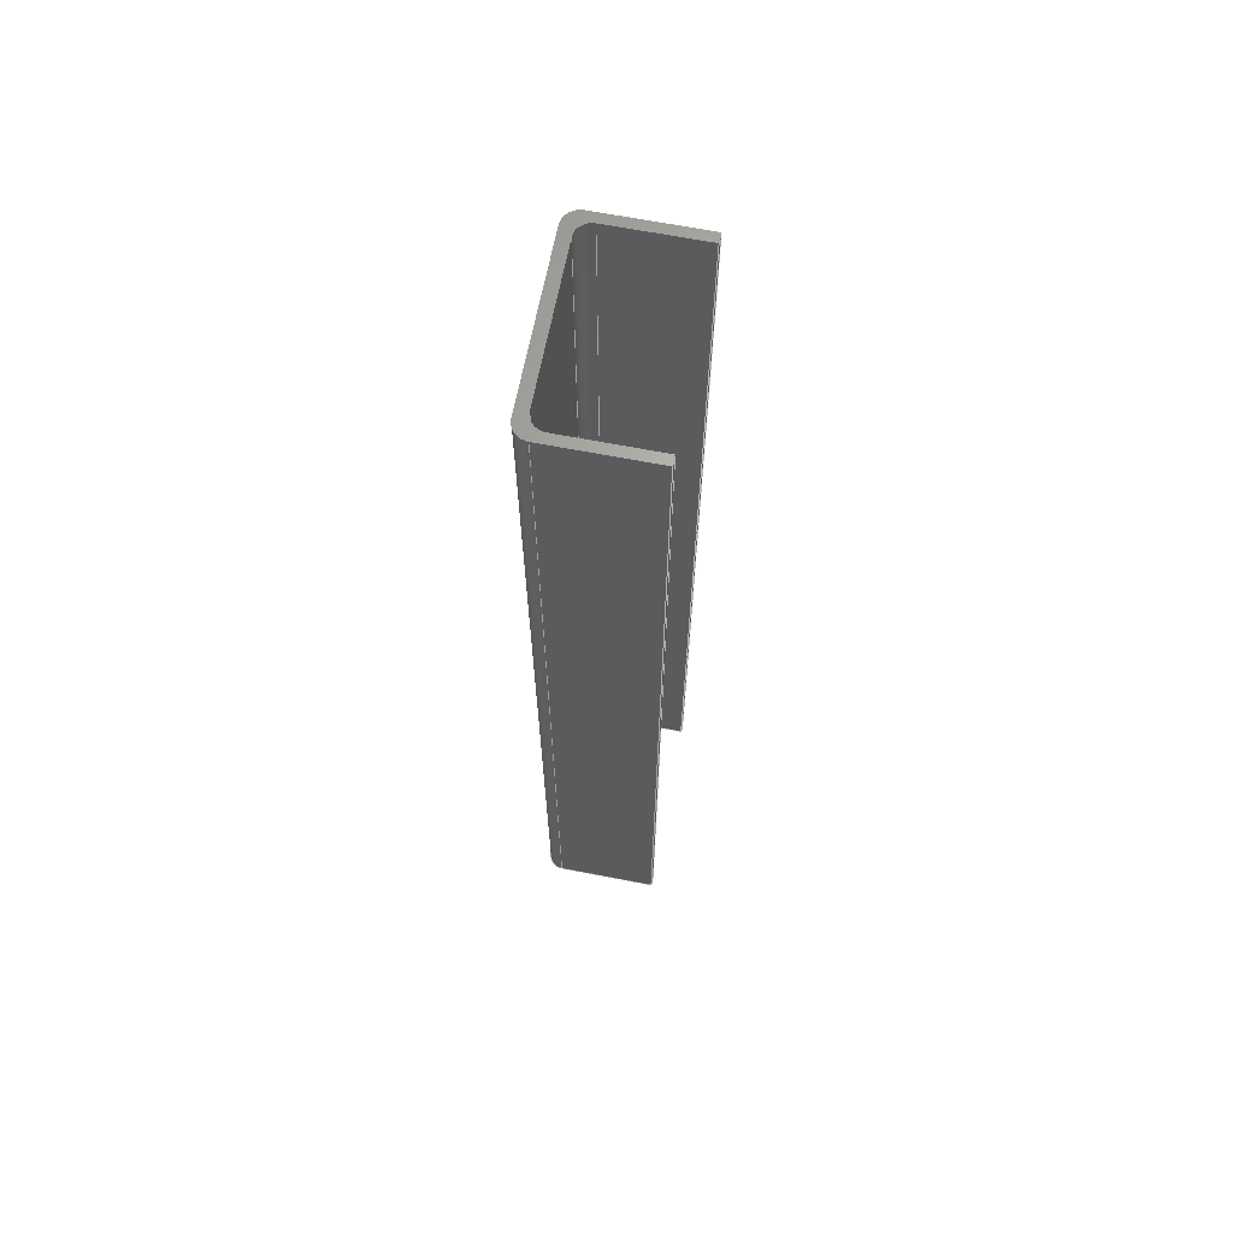
<metadata>
{"format":"step","ext":"step","renderer":"f3d","projection":"perspective","resolution":1024,"background":"white","views":[{"elev":66.0,"azim":-79.0,"up":"+Z"}]}
</metadata>
<code>
ISO-10303-21;
DATA;
#1=MECHANICAL_DESIGN_GEOMETRIC_PRESENTATION_REPRESENTATION('',(#4),#446);
#2=SHAPE_REPRESENTATION_RELATIONSHIP('SRR','None',#453,#3);
#3=ADVANCED_BREP_SHAPE_REPRESENTATION('',(#5),#445);
#4=STYLED_ITEM('',(#462),#5);
#5=MANIFOLD_SOLID_BREP('Body1',#258);
#6=CIRCLE('',#274,0.8);
#7=CIRCLE('',#275,0.8);
#8=CIRCLE('',#278,0.8);
#9=CIRCLE('',#279,0.8);
#10=CIRCLE('',#284,0.8);
#11=CIRCLE('',#285,0.8);
#12=CIRCLE('',#288,0.8);
#13=CIRCLE('',#289,0.8);
#14=CYLINDRICAL_SURFACE('',#273,0.8);
#15=CYLINDRICAL_SURFACE('',#277,0.8);
#16=CYLINDRICAL_SURFACE('',#283,0.8);
#17=CYLINDRICAL_SURFACE('',#287,0.8);
#18=FACE_OUTER_BOUND('',#32,.T.);
#19=FACE_OUTER_BOUND('',#33,.T.);
#20=FACE_OUTER_BOUND('',#34,.T.);
#21=FACE_OUTER_BOUND('',#35,.T.);
#22=FACE_OUTER_BOUND('',#36,.T.);
#23=FACE_OUTER_BOUND('',#37,.T.);
#24=FACE_OUTER_BOUND('',#38,.T.);
#25=FACE_OUTER_BOUND('',#39,.T.);
#26=FACE_OUTER_BOUND('',#40,.T.);
#27=FACE_OUTER_BOUND('',#41,.T.);
#28=FACE_OUTER_BOUND('',#42,.T.);
#29=FACE_OUTER_BOUND('',#43,.T.);
#30=FACE_OUTER_BOUND('',#44,.T.);
#31=FACE_OUTER_BOUND('',#45,.T.);
#32=EDGE_LOOP('',(#162,#163,#164,#165));
#33=EDGE_LOOP('',(#166,#167,#168,#169));
#34=EDGE_LOOP('',(#170,#171,#172,#173));
#35=EDGE_LOOP('',(#174,#175,#176,#177));
#36=EDGE_LOOP('',(#178,#179,#180,#181));
#37=EDGE_LOOP('',(#182,#183,#184,#185));
#38=EDGE_LOOP('',(#186,#187,#188,#189));
#39=EDGE_LOOP('',(#190,#191,#192,#193));
#40=EDGE_LOOP('',(#194,#195,#196,#197));
#41=EDGE_LOOP('',(#198,#199,#200,#201));
#42=EDGE_LOOP('',(#202,#203,#204,#205));
#43=EDGE_LOOP('',(#206,#207,#208,#209));
#44=EDGE_LOOP('',(#210,#211,#212,#213,#214,#215,#216,#217,#218,#219,#220,
#221));
#45=EDGE_LOOP('',(#222,#223,#224,#225,#226,#227,#228,#229,#230,#231,#232,
#233));
#46=LINE('',#372,#74);
#47=LINE('',#374,#75);
#48=LINE('',#376,#76);
#49=LINE('',#377,#77);
#50=LINE('',#383,#78);
#51=LINE('',#386,#79);
#52=LINE('',#388,#80);
#53=LINE('',#389,#81);
#54=LINE('',#395,#82);
#55=LINE('',#398,#83);
#56=LINE('',#400,#84);
#57=LINE('',#401,#85);
#58=LINE('',#404,#86);
#59=LINE('',#406,#87);
#60=LINE('',#407,#88);
#61=LINE('',#410,#89);
#62=LINE('',#412,#90);
#63=LINE('',#413,#91);
#64=LINE('',#419,#92);
#65=LINE('',#422,#93);
#66=LINE('',#424,#94);
#67=LINE('',#425,#95);
#68=LINE('',#431,#96);
#69=LINE('',#434,#97);
#70=LINE('',#436,#98);
#71=LINE('',#437,#99);
#72=LINE('',#439,#100);
#73=LINE('',#440,#101);
#74=VECTOR('',#298,1);
#75=VECTOR('',#299,1);
#76=VECTOR('',#300,1);
#77=VECTOR('',#301,1);
#78=VECTOR('',#308,1);
#79=VECTOR('',#311,1);
#80=VECTOR('',#312,1);
#81=VECTOR('',#313,1);
#82=VECTOR('',#320,1);
#83=VECTOR('',#323,1);
#84=VECTOR('',#324,1);
#85=VECTOR('',#325,1);
#86=VECTOR('',#328,1);
#87=VECTOR('',#329,1);
#88=VECTOR('',#330,1);
#89=VECTOR('',#333,1);
#90=VECTOR('',#334,1);
#91=VECTOR('',#335,1);
#92=VECTOR('',#342,1);
#93=VECTOR('',#345,1);
#94=VECTOR('',#346,1);
#95=VECTOR('',#347,1);
#96=VECTOR('',#354,1);
#97=VECTOR('',#357,1);
#98=VECTOR('',#358,1);
#99=VECTOR('',#359,1);
#100=VECTOR('',#362,1);
#101=VECTOR('',#363,1);
#102=VERTEX_POINT('',#370);
#103=VERTEX_POINT('',#371);
#104=VERTEX_POINT('',#373);
#105=VERTEX_POINT('',#375);
#106=VERTEX_POINT('',#379);
#107=VERTEX_POINT('',#381);
#108=VERTEX_POINT('',#385);
#109=VERTEX_POINT('',#387);
#110=VERTEX_POINT('',#391);
#111=VERTEX_POINT('',#393);
#112=VERTEX_POINT('',#397);
#113=VERTEX_POINT('',#399);
#114=VERTEX_POINT('',#403);
#115=VERTEX_POINT('',#405);
#116=VERTEX_POINT('',#409);
#117=VERTEX_POINT('',#411);
#118=VERTEX_POINT('',#415);
#119=VERTEX_POINT('',#417);
#120=VERTEX_POINT('',#421);
#121=VERTEX_POINT('',#423);
#122=VERTEX_POINT('',#427);
#123=VERTEX_POINT('',#429);
#124=VERTEX_POINT('',#433);
#125=VERTEX_POINT('',#435);
#126=EDGE_CURVE('',#102,#103,#46,.T.);
#127=EDGE_CURVE('',#103,#104,#47,.T.);
#128=EDGE_CURVE('',#105,#104,#48,.T.);
#129=EDGE_CURVE('',#102,#105,#49,.T.);
#130=EDGE_CURVE('',#102,#106,#6,.T.);
#131=EDGE_CURVE('',#107,#105,#7,.T.);
#132=EDGE_CURVE('',#106,#107,#50,.T.);
#133=EDGE_CURVE('',#108,#106,#51,.T.);
#134=EDGE_CURVE('',#109,#107,#52,.T.);
#135=EDGE_CURVE('',#108,#109,#53,.T.);
#136=EDGE_CURVE('',#108,#110,#8,.T.);
#137=EDGE_CURVE('',#111,#109,#9,.T.);
#138=EDGE_CURVE('',#110,#111,#54,.T.);
#139=EDGE_CURVE('',#112,#110,#55,.T.);
#140=EDGE_CURVE('',#113,#111,#56,.T.);
#141=EDGE_CURVE('',#112,#113,#57,.T.);
#142=EDGE_CURVE('',#114,#112,#58,.T.);
#143=EDGE_CURVE('',#115,#113,#59,.T.);
#144=EDGE_CURVE('',#114,#115,#60,.T.);
#145=EDGE_CURVE('',#114,#116,#61,.T.);
#146=EDGE_CURVE('',#117,#115,#62,.T.);
#147=EDGE_CURVE('',#116,#117,#63,.T.);
#148=EDGE_CURVE('',#118,#116,#10,.T.);
#149=EDGE_CURVE('',#119,#117,#11,.T.);
#150=EDGE_CURVE('',#118,#119,#64,.T.);
#151=EDGE_CURVE('',#118,#120,#65,.T.);
#152=EDGE_CURVE('',#121,#119,#66,.T.);
#153=EDGE_CURVE('',#120,#121,#67,.T.);
#154=EDGE_CURVE('',#122,#120,#12,.T.);
#155=EDGE_CURVE('',#123,#121,#13,.T.);
#156=EDGE_CURVE('',#122,#123,#68,.T.);
#157=EDGE_CURVE('',#122,#124,#69,.T.);
#158=EDGE_CURVE('',#125,#123,#70,.T.);
#159=EDGE_CURVE('',#124,#125,#71,.T.);
#160=EDGE_CURVE('',#103,#124,#72,.T.);
#161=EDGE_CURVE('',#104,#125,#73,.T.);
#162=ORIENTED_EDGE('',*,*,#126,.T.);
#163=ORIENTED_EDGE('',*,*,#127,.T.);
#164=ORIENTED_EDGE('',*,*,#128,.F.);
#165=ORIENTED_EDGE('',*,*,#129,.F.);
#166=ORIENTED_EDGE('',*,*,#130,.F.);
#167=ORIENTED_EDGE('',*,*,#129,.T.);
#168=ORIENTED_EDGE('',*,*,#131,.F.);
#169=ORIENTED_EDGE('',*,*,#132,.F.);
#170=ORIENTED_EDGE('',*,*,#133,.T.);
#171=ORIENTED_EDGE('',*,*,#132,.T.);
#172=ORIENTED_EDGE('',*,*,#134,.F.);
#173=ORIENTED_EDGE('',*,*,#135,.F.);
#174=ORIENTED_EDGE('',*,*,#136,.F.);
#175=ORIENTED_EDGE('',*,*,#135,.T.);
#176=ORIENTED_EDGE('',*,*,#137,.F.);
#177=ORIENTED_EDGE('',*,*,#138,.F.);
#178=ORIENTED_EDGE('',*,*,#139,.T.);
#179=ORIENTED_EDGE('',*,*,#138,.T.);
#180=ORIENTED_EDGE('',*,*,#140,.F.);
#181=ORIENTED_EDGE('',*,*,#141,.F.);
#182=ORIENTED_EDGE('',*,*,#142,.T.);
#183=ORIENTED_EDGE('',*,*,#141,.T.);
#184=ORIENTED_EDGE('',*,*,#143,.F.);
#185=ORIENTED_EDGE('',*,*,#144,.F.);
#186=ORIENTED_EDGE('',*,*,#145,.F.);
#187=ORIENTED_EDGE('',*,*,#144,.T.);
#188=ORIENTED_EDGE('',*,*,#146,.F.);
#189=ORIENTED_EDGE('',*,*,#147,.F.);
#190=ORIENTED_EDGE('',*,*,#148,.T.);
#191=ORIENTED_EDGE('',*,*,#147,.T.);
#192=ORIENTED_EDGE('',*,*,#149,.F.);
#193=ORIENTED_EDGE('',*,*,#150,.F.);
#194=ORIENTED_EDGE('',*,*,#151,.F.);
#195=ORIENTED_EDGE('',*,*,#150,.T.);
#196=ORIENTED_EDGE('',*,*,#152,.F.);
#197=ORIENTED_EDGE('',*,*,#153,.F.);
#198=ORIENTED_EDGE('',*,*,#154,.T.);
#199=ORIENTED_EDGE('',*,*,#153,.T.);
#200=ORIENTED_EDGE('',*,*,#155,.F.);
#201=ORIENTED_EDGE('',*,*,#156,.F.);
#202=ORIENTED_EDGE('',*,*,#157,.F.);
#203=ORIENTED_EDGE('',*,*,#156,.T.);
#204=ORIENTED_EDGE('',*,*,#158,.F.);
#205=ORIENTED_EDGE('',*,*,#159,.F.);
#206=ORIENTED_EDGE('',*,*,#160,.T.);
#207=ORIENTED_EDGE('',*,*,#159,.T.);
#208=ORIENTED_EDGE('',*,*,#161,.F.);
#209=ORIENTED_EDGE('',*,*,#127,.F.);
#210=ORIENTED_EDGE('',*,*,#161,.T.);
#211=ORIENTED_EDGE('',*,*,#158,.T.);
#212=ORIENTED_EDGE('',*,*,#155,.T.);
#213=ORIENTED_EDGE('',*,*,#152,.T.);
#214=ORIENTED_EDGE('',*,*,#149,.T.);
#215=ORIENTED_EDGE('',*,*,#146,.T.);
#216=ORIENTED_EDGE('',*,*,#143,.T.);
#217=ORIENTED_EDGE('',*,*,#140,.T.);
#218=ORIENTED_EDGE('',*,*,#137,.T.);
#219=ORIENTED_EDGE('',*,*,#134,.T.);
#220=ORIENTED_EDGE('',*,*,#131,.T.);
#221=ORIENTED_EDGE('',*,*,#128,.T.);
#222=ORIENTED_EDGE('',*,*,#160,.F.);
#223=ORIENTED_EDGE('',*,*,#126,.F.);
#224=ORIENTED_EDGE('',*,*,#130,.T.);
#225=ORIENTED_EDGE('',*,*,#133,.F.);
#226=ORIENTED_EDGE('',*,*,#136,.T.);
#227=ORIENTED_EDGE('',*,*,#139,.F.);
#228=ORIENTED_EDGE('',*,*,#142,.F.);
#229=ORIENTED_EDGE('',*,*,#145,.T.);
#230=ORIENTED_EDGE('',*,*,#148,.F.);
#231=ORIENTED_EDGE('',*,*,#151,.T.);
#232=ORIENTED_EDGE('',*,*,#154,.F.);
#233=ORIENTED_EDGE('',*,*,#157,.T.);
#234=PLANE('',#272);
#235=PLANE('',#276);
#236=PLANE('',#280);
#237=PLANE('',#281);
#238=PLANE('',#282);
#239=PLANE('',#286);
#240=PLANE('',#290);
#241=PLANE('',#291);
#242=PLANE('',#292);
#243=PLANE('',#293);
#244=ADVANCED_FACE('',(#18),#234,.T.);
#245=ADVANCED_FACE('',(#19),#14,.F.);
#246=ADVANCED_FACE('',(#20),#235,.T.);
#247=ADVANCED_FACE('',(#21),#15,.F.);
#248=ADVANCED_FACE('',(#22),#236,.T.);
#249=ADVANCED_FACE('',(#23),#237,.T.);
#250=ADVANCED_FACE('',(#24),#238,.T.);
#251=ADVANCED_FACE('',(#25),#16,.T.);
#252=ADVANCED_FACE('',(#26),#239,.T.);
#253=ADVANCED_FACE('',(#27),#17,.T.);
#254=ADVANCED_FACE('',(#28),#240,.T.);
#255=ADVANCED_FACE('',(#29),#241,.T.);
#256=ADVANCED_FACE('',(#30),#242,.T.);
#257=ADVANCED_FACE('',(#31),#243,.F.);
#258=CLOSED_SHELL('',(#244,#245,#246,#247,#248,#249,#250,#251,#252,#253,
#254,#255,#256,#257));
#259=DERIVED_UNIT_ELEMENT(#261,1);
#260=DERIVED_UNIT_ELEMENT(#448,3);
#261=(
MASS_UNIT()
NAMED_UNIT(*)
SI_UNIT(.KILO.,.GRAM.)
);
#262=DERIVED_UNIT((#259,#260));
#263=MEASURE_REPRESENTATION_ITEM('density measure',
POSITIVE_RATIO_MEASURE(7850),#262);
#264=PROPERTY_DEFINITION_REPRESENTATION(#269,#266);
#265=PROPERTY_DEFINITION_REPRESENTATION(#270,#267);
#266=REPRESENTATION('material name',(#268),#445);
#267=REPRESENTATION('density',(#263),#445);
#268=DESCRIPTIVE_REPRESENTATION_ITEM('Steel','Steel');
#269=PROPERTY_DEFINITION('material property','material name',#455);
#270=PROPERTY_DEFINITION('material property','density of part',#455);
#271=AXIS2_PLACEMENT_3D('placement',#368,#294,#295);
#272=AXIS2_PLACEMENT_3D('',#369,#296,#297);
#273=AXIS2_PLACEMENT_3D('',#378,#302,#303);
#274=AXIS2_PLACEMENT_3D('',#380,#304,#305);
#275=AXIS2_PLACEMENT_3D('',#382,#306,#307);
#276=AXIS2_PLACEMENT_3D('',#384,#309,#310);
#277=AXIS2_PLACEMENT_3D('',#390,#314,#315);
#278=AXIS2_PLACEMENT_3D('',#392,#316,#317);
#279=AXIS2_PLACEMENT_3D('',#394,#318,#319);
#280=AXIS2_PLACEMENT_3D('',#396,#321,#322);
#281=AXIS2_PLACEMENT_3D('',#402,#326,#327);
#282=AXIS2_PLACEMENT_3D('',#408,#331,#332);
#283=AXIS2_PLACEMENT_3D('',#414,#336,#337);
#284=AXIS2_PLACEMENT_3D('',#416,#338,#339);
#285=AXIS2_PLACEMENT_3D('',#418,#340,#341);
#286=AXIS2_PLACEMENT_3D('',#420,#343,#344);
#287=AXIS2_PLACEMENT_3D('',#426,#348,#349);
#288=AXIS2_PLACEMENT_3D('',#428,#350,#351);
#289=AXIS2_PLACEMENT_3D('',#430,#352,#353);
#290=AXIS2_PLACEMENT_3D('',#432,#355,#356);
#291=AXIS2_PLACEMENT_3D('',#438,#360,#361);
#292=AXIS2_PLACEMENT_3D('',#441,#364,#365);
#293=AXIS2_PLACEMENT_3D('',#442,#366,#367);
#294=DIRECTION('axis',(0,0,1));
#295=DIRECTION('refdir',(1,0,0));
#296=DIRECTION('center_axis',(-1,-8.025e-15,0));
#297=DIRECTION('ref_axis',(8.025e-15,-1,0));
#298=DIRECTION('',(8.025e-15,-1,0));
#299=DIRECTION('',(0,0,1));
#300=DIRECTION('',(8.025e-15,-1,0));
#301=DIRECTION('',(0,0,1));
#302=DIRECTION('center_axis',(0,0,1));
#303=DIRECTION('ref_axis',(1,2.914e-15,0));
#304=DIRECTION('center_axis',(0,0,1));
#305=DIRECTION('ref_axis',(1,2.914e-15,0));
#306=DIRECTION('center_axis',(0,0,-1));
#307=DIRECTION('ref_axis',(1,2.914e-15,0));
#308=DIRECTION('',(0,0,1));
#309=DIRECTION('center_axis',(-7.391e-16,-1,0));
#310=DIRECTION('ref_axis',(1,-7.391e-16,0));
#311=DIRECTION('',(1,-7.391e-16,0));
#312=DIRECTION('',(1,-7.391e-16,0));
#313=DIRECTION('',(0,0,1));
#314=DIRECTION('center_axis',(0,0,1));
#315=DIRECTION('ref_axis',(2.298e-12,1,0));
#316=DIRECTION('center_axis',(0,0,1));
#317=DIRECTION('ref_axis',(2.298e-12,1,0));
#318=DIRECTION('center_axis',(0,0,-1));
#319=DIRECTION('ref_axis',(2.298e-12,1,0));
#320=DIRECTION('',(0,0,1));
#321=DIRECTION('center_axis',(1,-8.025e-15,0));
#322=DIRECTION('ref_axis',(8.025e-15,1,0));
#323=DIRECTION('',(8.025e-15,1,0));
#324=DIRECTION('',(8.025e-15,1,0));
#325=DIRECTION('',(0,0,1));
#326=DIRECTION('center_axis',(0,-1,0));
#327=DIRECTION('ref_axis',(1,0,0));
#328=DIRECTION('',(1,0,0));
#329=DIRECTION('',(1,0,0));
#330=DIRECTION('',(0,0,1));
#331=DIRECTION('center_axis',(-1,0,0));
#332=DIRECTION('ref_axis',(0,-1,0));
#333=DIRECTION('',(0,1,0));
#334=DIRECTION('',(0,-1,0));
#335=DIRECTION('',(0,0,1));
#336=DIRECTION('center_axis',(0,0,1));
#337=DIRECTION('ref_axis',(0,1,0));
#338=DIRECTION('center_axis',(0,0,1));
#339=DIRECTION('ref_axis',(0,1,0));
#340=DIRECTION('center_axis',(0,0,1));
#341=DIRECTION('ref_axis',(0,1,0));
#342=DIRECTION('',(0,0,1));
#343=DIRECTION('center_axis',(0,1,0));
#344=DIRECTION('ref_axis',(-1,0,0));
#345=DIRECTION('',(1,0,0));
#346=DIRECTION('',(-1,0,0));
#347=DIRECTION('',(0,0,1));
#348=DIRECTION('center_axis',(0,0,1));
#349=DIRECTION('ref_axis',(1,0,0));
#350=DIRECTION('center_axis',(0,0,1));
#351=DIRECTION('ref_axis',(1,0,0));
#352=DIRECTION('center_axis',(0,0,1));
#353=DIRECTION('ref_axis',(1,0,0));
#354=DIRECTION('',(0,0,1));
#355=DIRECTION('center_axis',(1,0,0));
#356=DIRECTION('ref_axis',(0,1,0));
#357=DIRECTION('',(0,-1,0));
#358=DIRECTION('',(0,1,0));
#359=DIRECTION('',(0,0,1));
#360=DIRECTION('center_axis',(5.995e-15,-1,0));
#361=DIRECTION('ref_axis',(1,5.995e-15,0));
#362=DIRECTION('',(1,5.995e-15,0));
#363=DIRECTION('',(1,5.995e-15,0));
#364=DIRECTION('center_axis',(0,0,1));
#365=DIRECTION('ref_axis',(1,0,0));
#366=DIRECTION('center_axis',(0,0,1));
#367=DIRECTION('ref_axis',(1,0,0));
#368=CARTESIAN_POINT('',(0,0,0));
#369=CARTESIAN_POINT('Origin',(4.556,-0.3517,0));
#370=CARTESIAN_POINT('',(4.556,-0.3517,0));
#371=CARTESIAN_POINT('',(4.556,-5,0));
#372=CARTESIAN_POINT('',(4.556,-0.3517,0));
#373=CARTESIAN_POINT('',(4.556,-5,50.8));
#374=CARTESIAN_POINT('',(4.556,-5,0));
#375=CARTESIAN_POINT('',(4.556,-0.3517,50.8));
#376=CARTESIAN_POINT('',(4.556,-0.3517,50.8));
#377=CARTESIAN_POINT('',(4.556,-0.3517,0));
#378=CARTESIAN_POINT('Origin',(3.756,-0.3517,0));
#379=CARTESIAN_POINT('',(3.756,0.4483,0));
#380=CARTESIAN_POINT('Origin',(3.756,-0.3517,0));
#381=CARTESIAN_POINT('',(3.756,0.4483,50.8));
#382=CARTESIAN_POINT('Origin',(3.756,-0.3517,50.8));
#383=CARTESIAN_POINT('',(3.756,0.4483,0));
#384=CARTESIAN_POINT('Origin',(-3.756,0.4483,0));
#385=CARTESIAN_POINT('',(-3.756,0.4483,0));
#386=CARTESIAN_POINT('',(-3.756,0.4483,0));
#387=CARTESIAN_POINT('',(-3.756,0.4483,50.8));
#388=CARTESIAN_POINT('',(-3.756,0.4483,50.8));
#389=CARTESIAN_POINT('',(-3.756,0.4483,0));
#390=CARTESIAN_POINT('Origin',(-3.756,-0.3517,0));
#391=CARTESIAN_POINT('',(-4.556,-0.3517,0));
#392=CARTESIAN_POINT('Origin',(-3.756,-0.3517,0));
#393=CARTESIAN_POINT('',(-4.556,-0.3517,50.8));
#394=CARTESIAN_POINT('Origin',(-3.756,-0.3517,50.8));
#395=CARTESIAN_POINT('',(-4.556,-0.3517,0));
#396=CARTESIAN_POINT('Origin',(-4.556,-5,0));
#397=CARTESIAN_POINT('',(-4.556,-5,0));
#398=CARTESIAN_POINT('',(-4.556,-5,0));
#399=CARTESIAN_POINT('',(-4.556,-5,50.8));
#400=CARTESIAN_POINT('',(-4.556,-5,50.8));
#401=CARTESIAN_POINT('',(-4.556,-5,0));
#402=CARTESIAN_POINT('Origin',(-5,-5,0));
#403=CARTESIAN_POINT('',(-5,-5,0));
#404=CARTESIAN_POINT('',(-5,-5,0));
#405=CARTESIAN_POINT('',(-5,-5,50.8));
#406=CARTESIAN_POINT('',(-5,-5,50.8));
#407=CARTESIAN_POINT('',(-5,-5,0));
#408=CARTESIAN_POINT('Origin',(-5,0.2,0));
#409=CARTESIAN_POINT('',(-5,0.2,0));
#410=CARTESIAN_POINT('',(-5,-5,0));
#411=CARTESIAN_POINT('',(-5,0.2,50.8));
#412=CARTESIAN_POINT('',(-5,-5,50.8));
#413=CARTESIAN_POINT('',(-5,0.2,0));
#414=CARTESIAN_POINT('Origin',(-4.2,0.2,0));
#415=CARTESIAN_POINT('',(-4.2,1,0));
#416=CARTESIAN_POINT('Origin',(-4.2,0.2,0));
#417=CARTESIAN_POINT('',(-4.2,1,50.8));
#418=CARTESIAN_POINT('Origin',(-4.2,0.2,50.8));
#419=CARTESIAN_POINT('',(-4.2,1,0));
#420=CARTESIAN_POINT('Origin',(4.2,1,0));
#421=CARTESIAN_POINT('',(4.2,1,0));
#422=CARTESIAN_POINT('',(-4.2,1,0));
#423=CARTESIAN_POINT('',(4.2,1,50.8));
#424=CARTESIAN_POINT('',(-4.2,1,50.8));
#425=CARTESIAN_POINT('',(4.2,1,0));
#426=CARTESIAN_POINT('Origin',(4.2,0.2,0));
#427=CARTESIAN_POINT('',(5,0.2,0));
#428=CARTESIAN_POINT('Origin',(4.2,0.2,0));
#429=CARTESIAN_POINT('',(5,0.2,50.8));
#430=CARTESIAN_POINT('Origin',(4.2,0.2,50.8));
#431=CARTESIAN_POINT('',(5,0.2,0));
#432=CARTESIAN_POINT('Origin',(5,-5,0));
#433=CARTESIAN_POINT('',(5,-5,0));
#434=CARTESIAN_POINT('',(5,0.2,0));
#435=CARTESIAN_POINT('',(5,-5,50.8));
#436=CARTESIAN_POINT('',(5,0.2,50.8));
#437=CARTESIAN_POINT('',(5,-5,0));
#438=CARTESIAN_POINT('Origin',(4.556,-5,0));
#439=CARTESIAN_POINT('',(4.556,-5,0));
#440=CARTESIAN_POINT('',(4.556,-5,50.8));
#441=CARTESIAN_POINT('Origin',(0,-2,50.8));
#442=CARTESIAN_POINT('Origin',(0,-2,0));
#443=UNCERTAINTY_MEASURE_WITH_UNIT(LENGTH_MEASURE(0.001),#447,
'DISTANCE_ACCURACY_VALUE',
'Maximum model space distance between geometric entities at asserted c
onnectivities');
#444=UNCERTAINTY_MEASURE_WITH_UNIT(LENGTH_MEASURE(0.001),#447,
'DISTANCE_ACCURACY_VALUE',
'Maximum model space distance between geometric entities at asserted c
onnectivities');
#445=(
GEOMETRIC_REPRESENTATION_CONTEXT(3)
GLOBAL_UNCERTAINTY_ASSIGNED_CONTEXT((#443))
GLOBAL_UNIT_ASSIGNED_CONTEXT((#447,#449,#450))
REPRESENTATION_CONTEXT('','3D')
);
#446=(
GEOMETRIC_REPRESENTATION_CONTEXT(3)
GLOBAL_UNCERTAINTY_ASSIGNED_CONTEXT((#444))
GLOBAL_UNIT_ASSIGNED_CONTEXT((#447,#449,#450))
REPRESENTATION_CONTEXT('','3D')
);
#447=(
LENGTH_UNIT()
NAMED_UNIT(*)
SI_UNIT(.CENTI.,.METRE.)
);
#448=(
LENGTH_UNIT()
NAMED_UNIT(*)
SI_UNIT($,.METRE.)
);
#449=(
NAMED_UNIT(*)
PLANE_ANGLE_UNIT()
SI_UNIT($,.RADIAN.)
);
#450=(
NAMED_UNIT(*)
SI_UNIT($,.STERADIAN.)
SOLID_ANGLE_UNIT()
);
#451=SHAPE_DEFINITION_REPRESENTATION(#452,#453);
#452=PRODUCT_DEFINITION_SHAPE('',$,#455);
#453=SHAPE_REPRESENTATION('',(#271),#445);
#454=PRODUCT_DEFINITION_CONTEXT('part definition',#459,'design');
#455=PRODUCT_DEFINITION('Untitled','Untitled',#456,#454);
#456=PRODUCT_DEFINITION_FORMATION('',$,#461);
#457=PRODUCT_RELATED_PRODUCT_CATEGORY('Untitled','Untitled',(#461));
#458=APPLICATION_PROTOCOL_DEFINITION('international standard',
'automotive_design',2009,#459);
#459=APPLICATION_CONTEXT(
'Core Data for Automotive Mechanical Design Process');
#460=PRODUCT_CONTEXT('part definition',#459,'mechanical');
#461=PRODUCT('Untitled','Untitled',$,(#460));
#462=PRESENTATION_STYLE_ASSIGNMENT((#463));
#463=SURFACE_STYLE_USAGE(.BOTH.,#464);
#464=SURFACE_SIDE_STYLE('',(#465));
#465=SURFACE_STYLE_FILL_AREA(#466);
#466=FILL_AREA_STYLE('Steel - Satin',(#467));
#467=FILL_AREA_STYLE_COLOUR('Steel - Satin',#468);
#468=COLOUR_RGB('Steel - Satin',0.6275,0.6275,0.6275);
ENDSEC;
END-ISO-10303-21;

</code>
